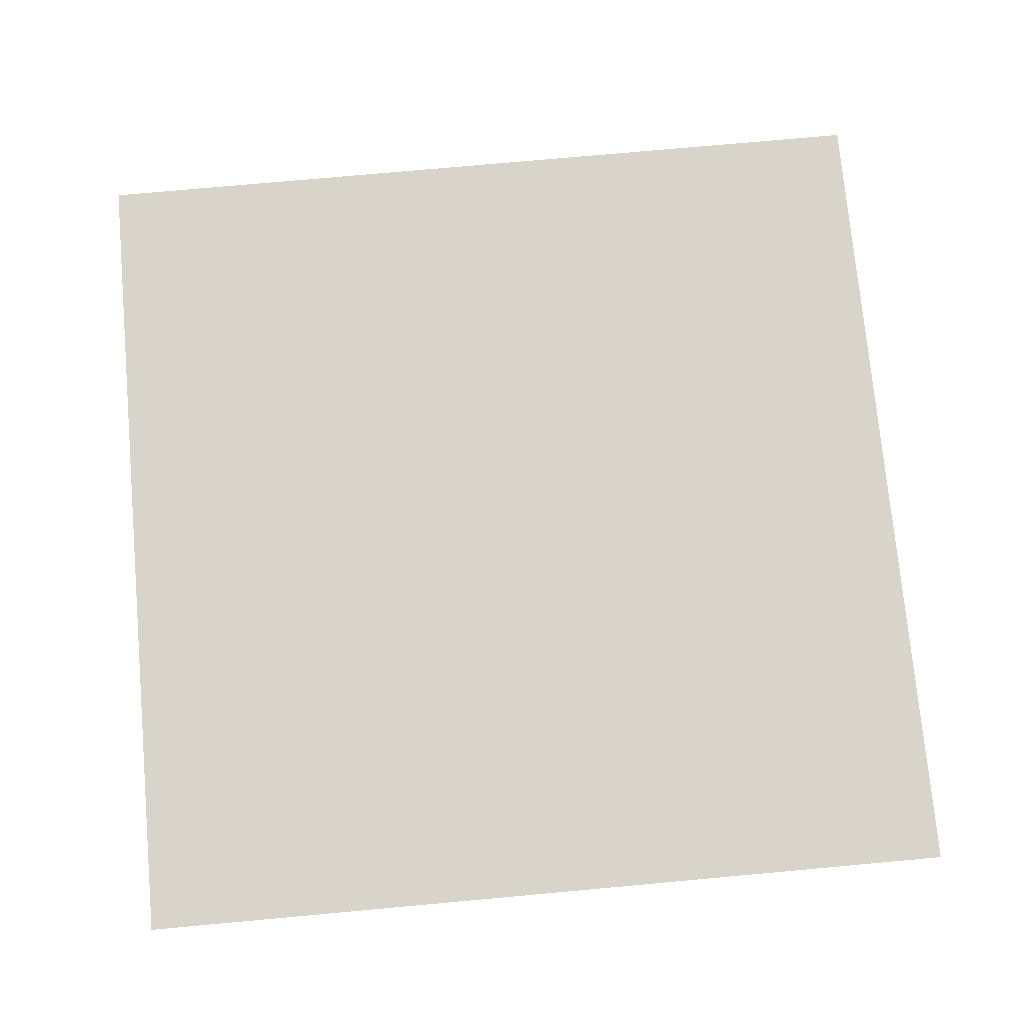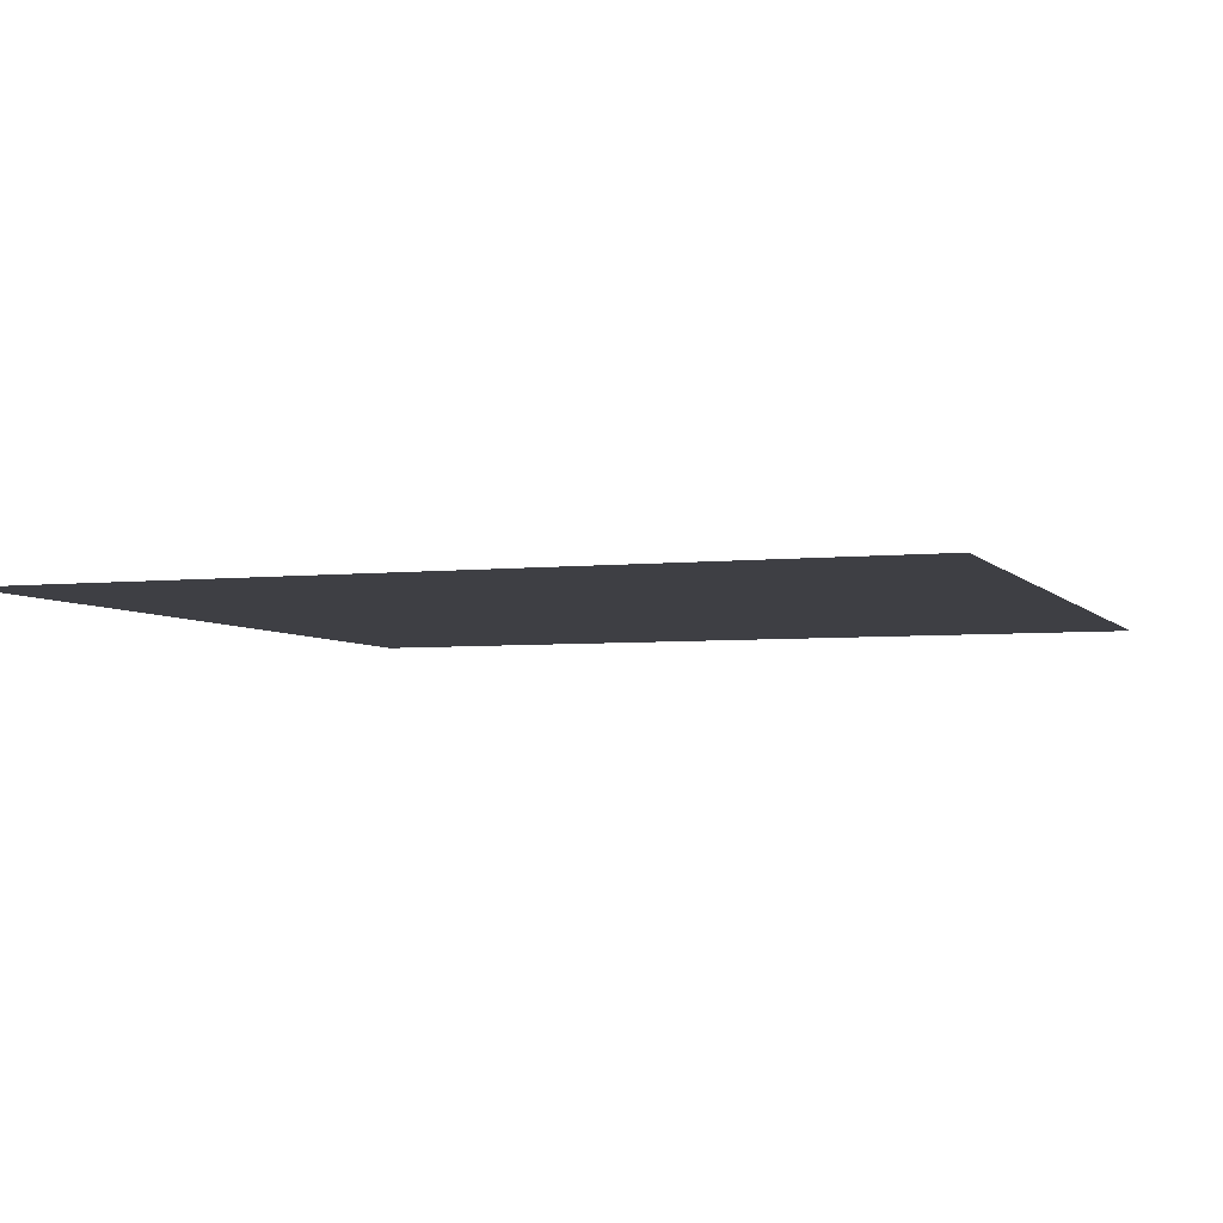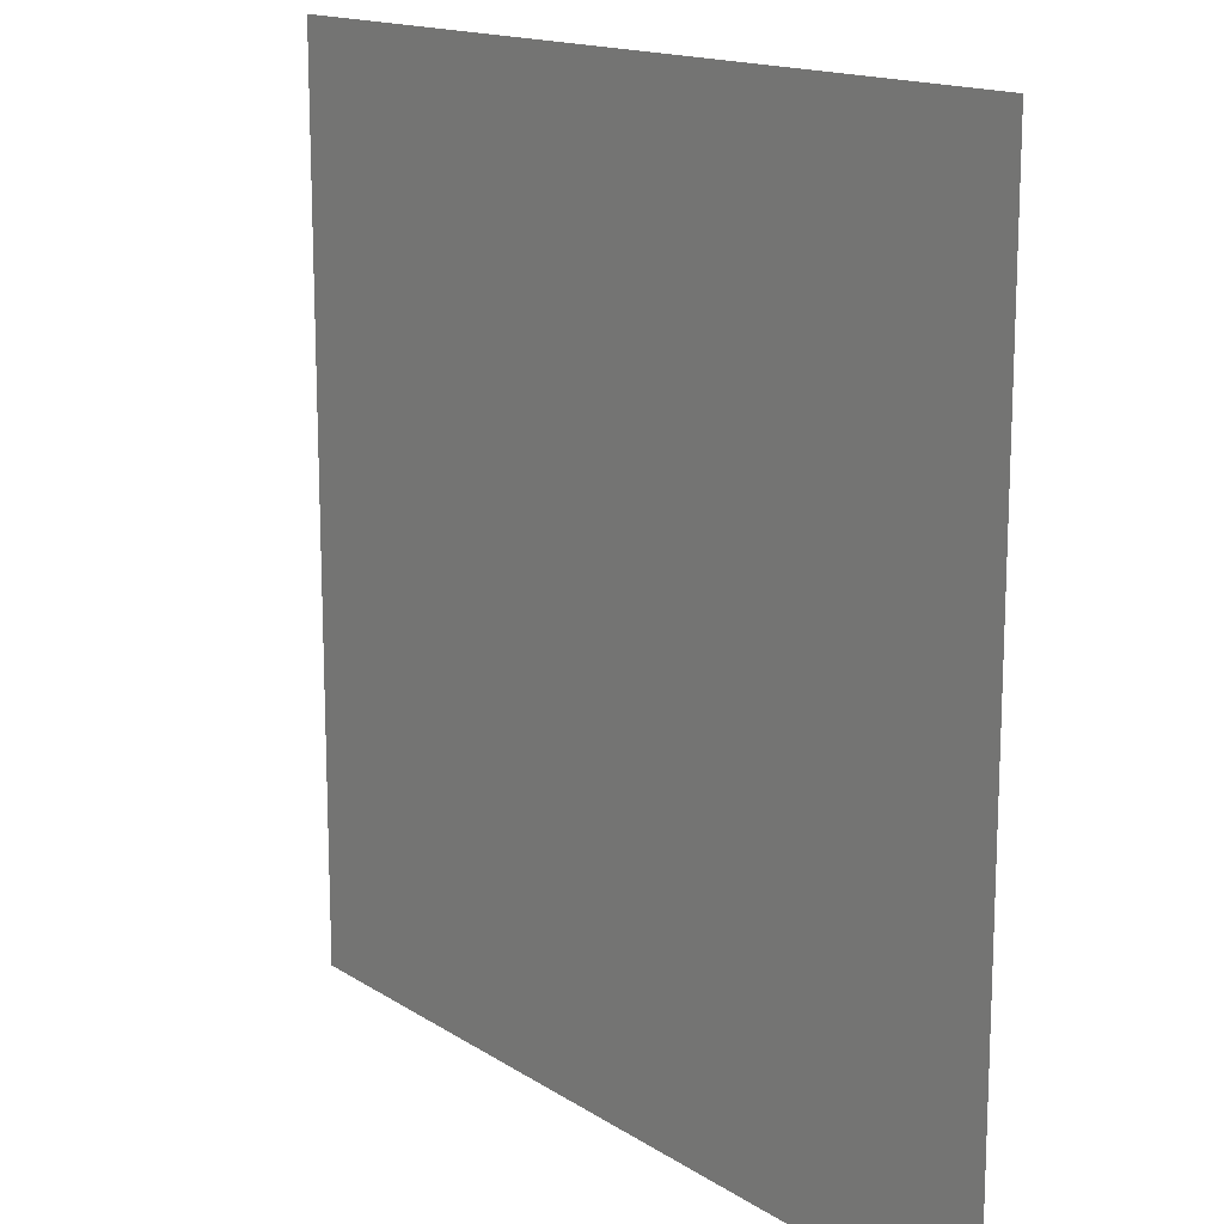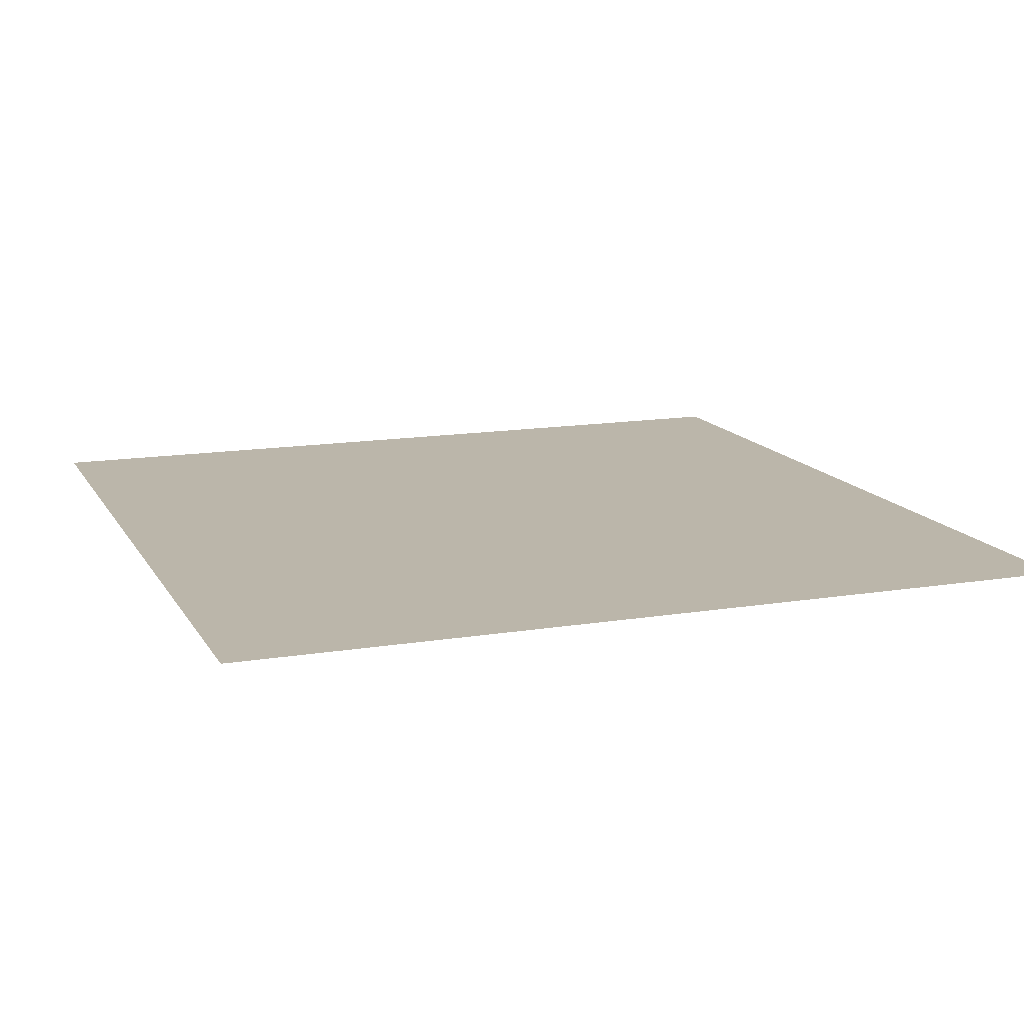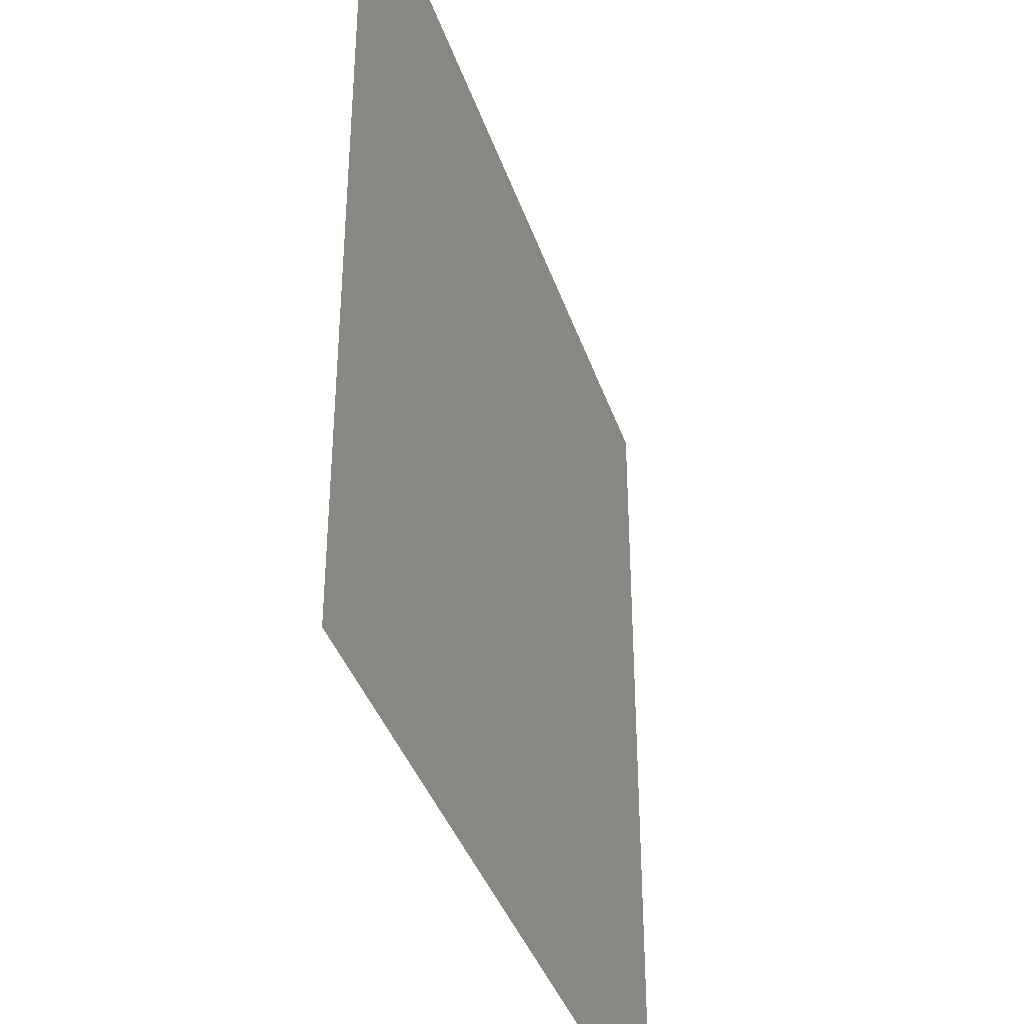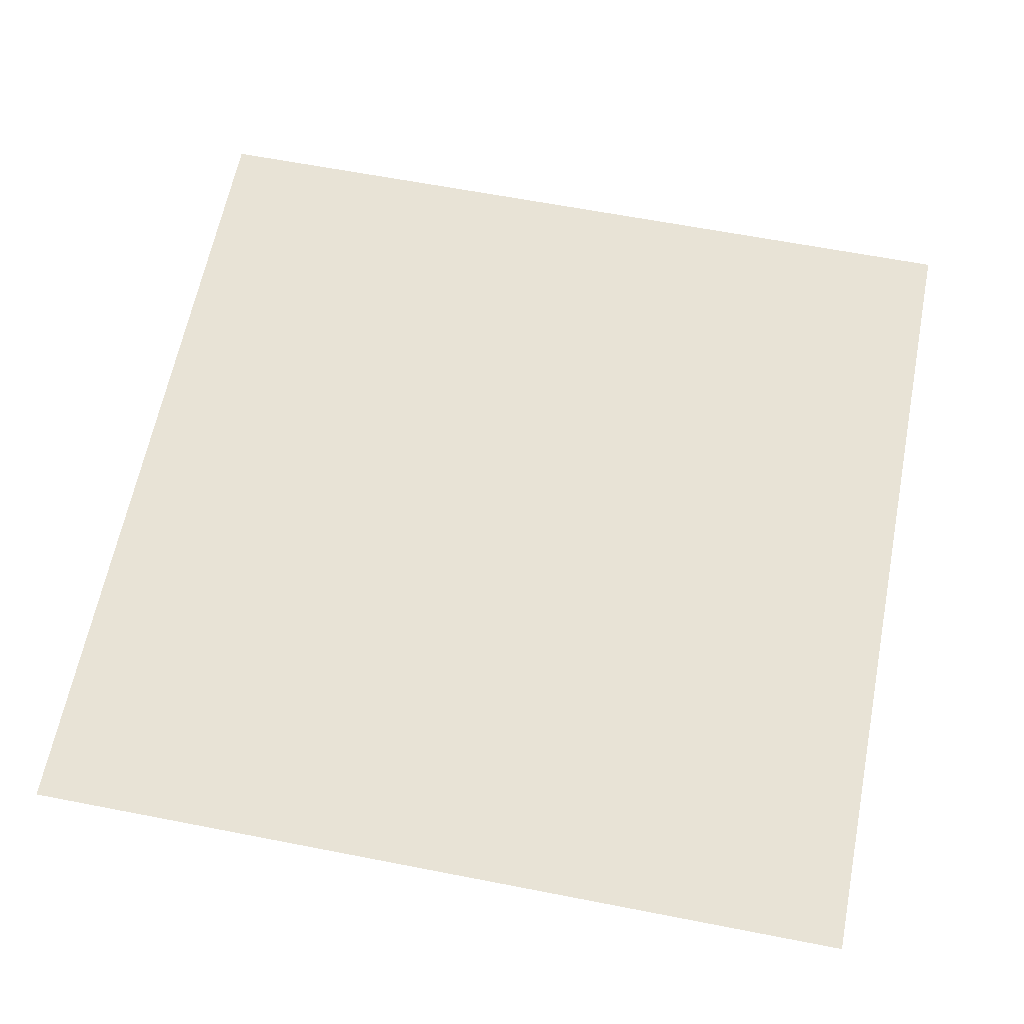
<metadata>
{"format":"obj","ext":"obj","renderer":"f3d","projection":"perspective","resolution":1024,"background":"white","views":[{"elev":75.0,"azim":-95.2,"up":"+Y"},{"elev":-4.5,"azim":-70.4,"up":"+Y"},{"elev":15.2,"azim":53.2,"up":"+Z"},{"elev":14.0,"azim":-20.1,"up":"+Y"},{"elev":-38.7,"azim":-72.2,"up":"+Z"},{"elev":62.5,"azim":-78.8,"up":"+Y"}]}
</metadata>
<code>
o Plane_#1
v -4e-06 0 40
v 40 0 40
v -4e-06 0 -4e-06
v 40 0 -4e-06
f 1 2 4 3

</code>
